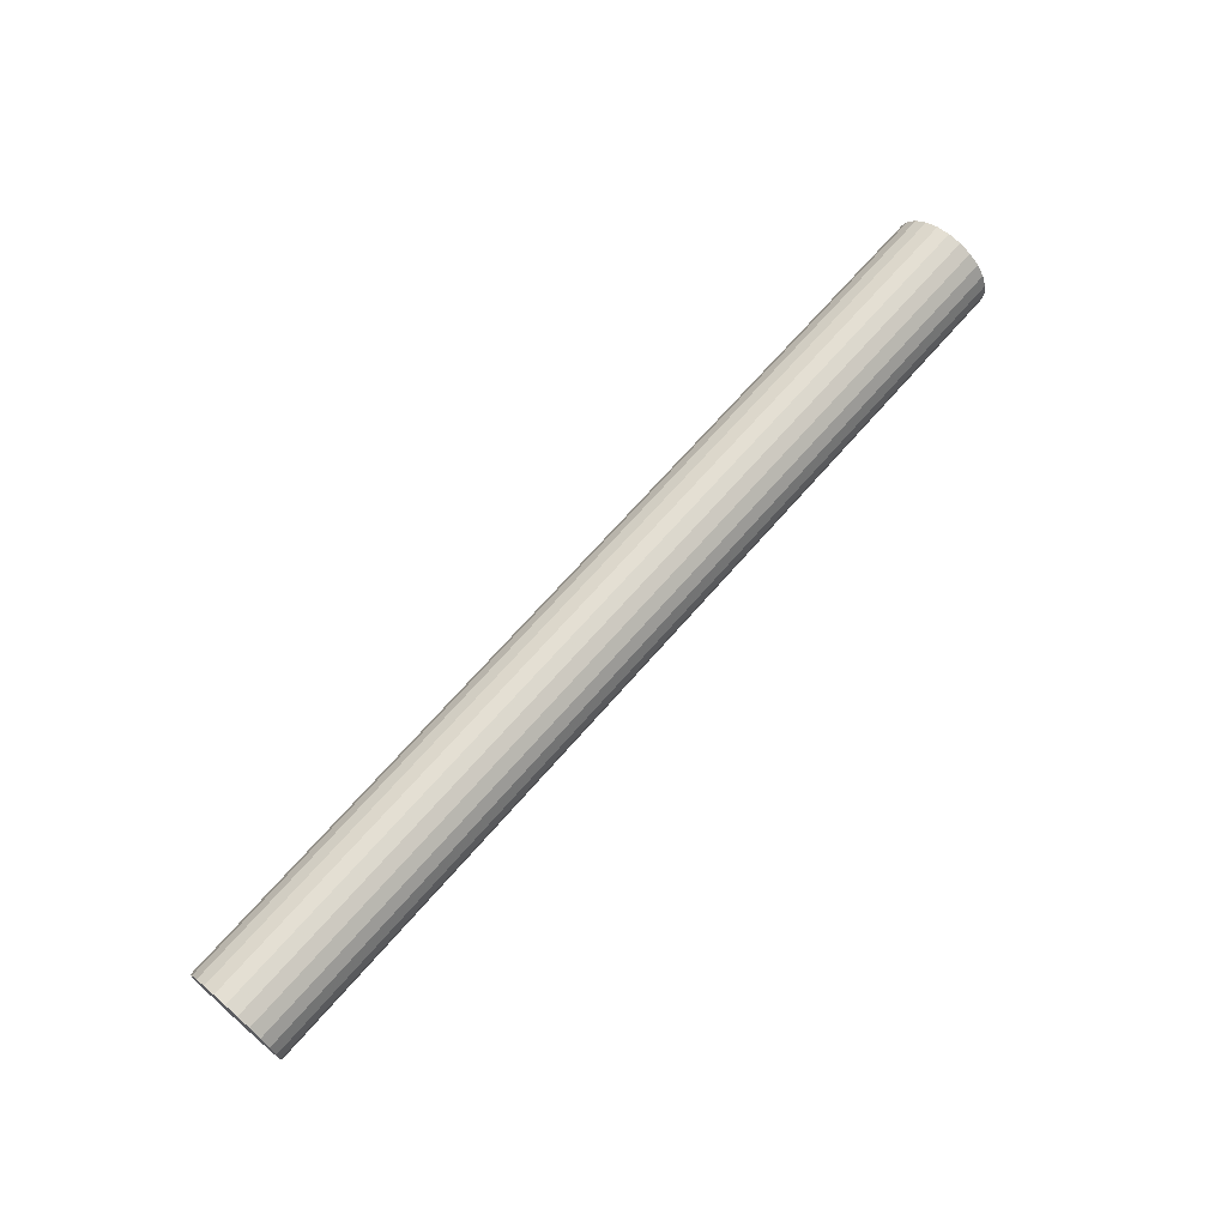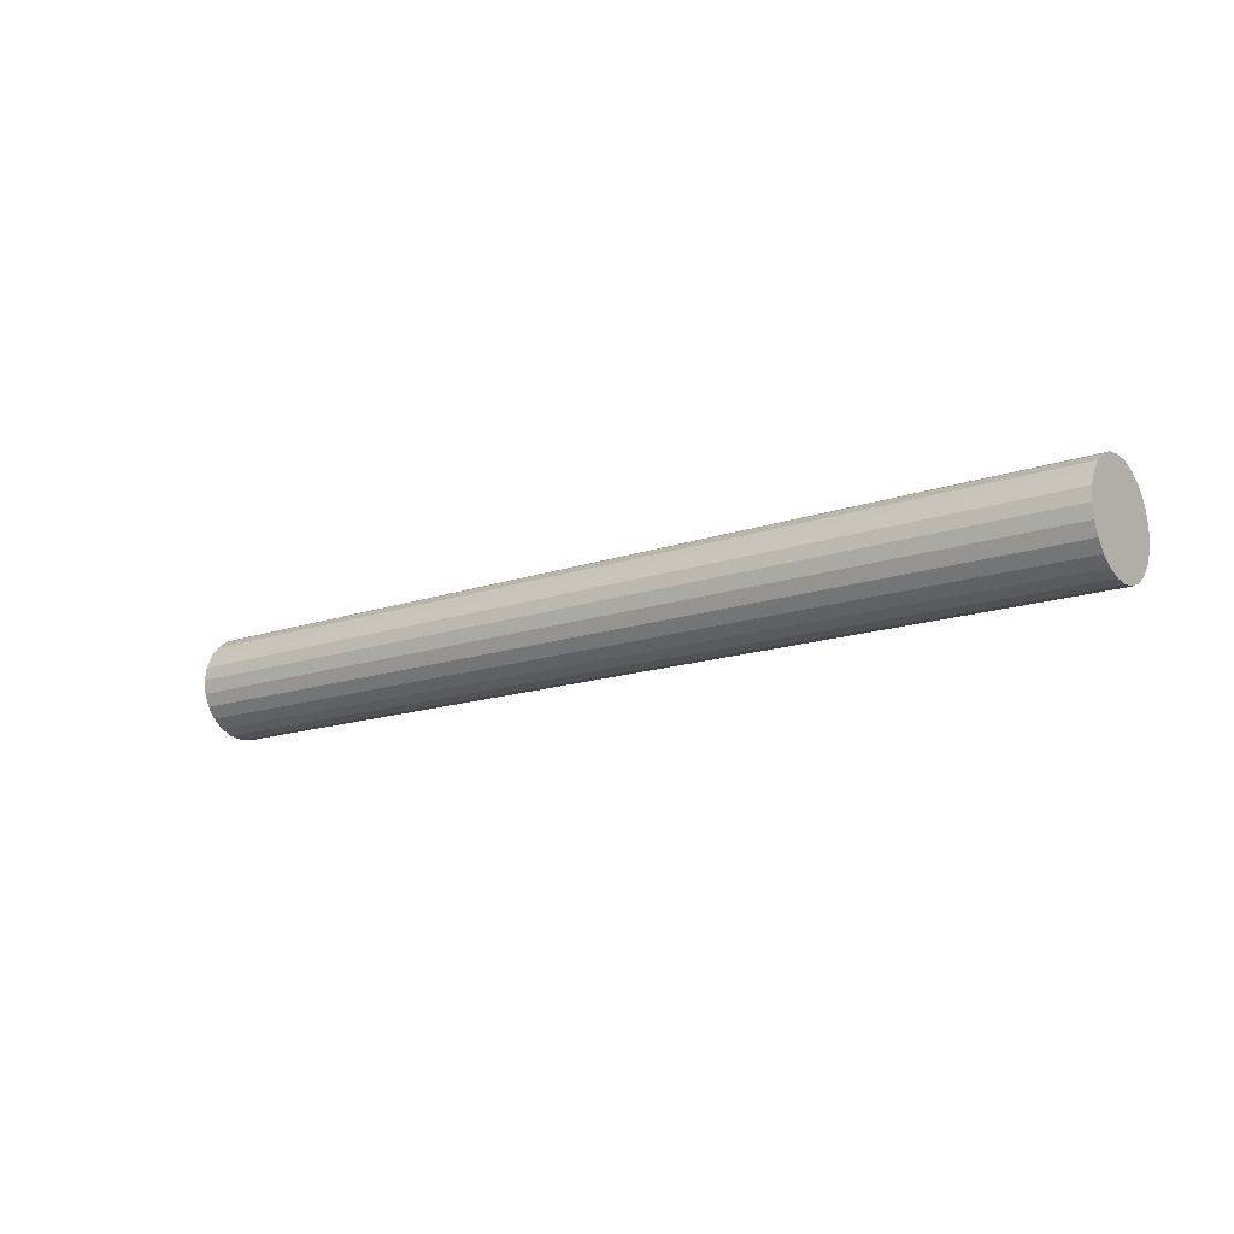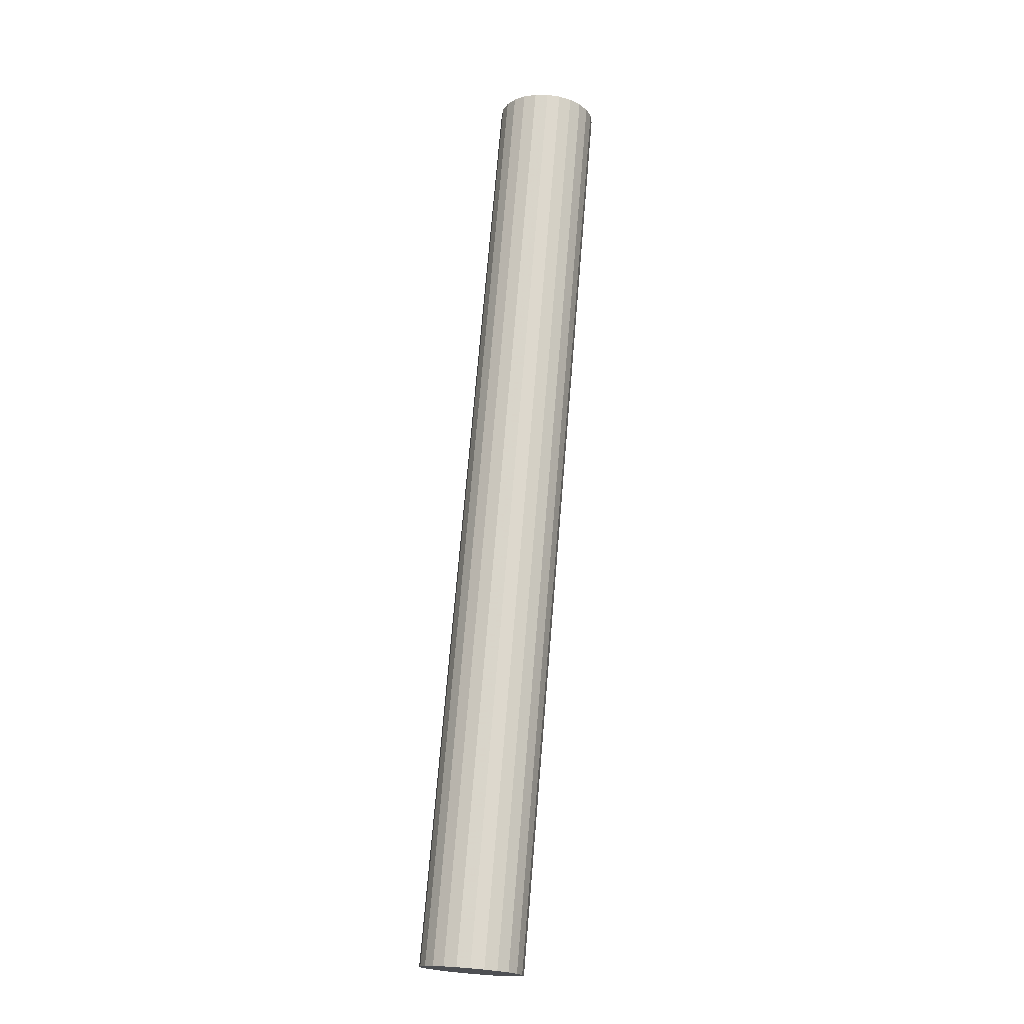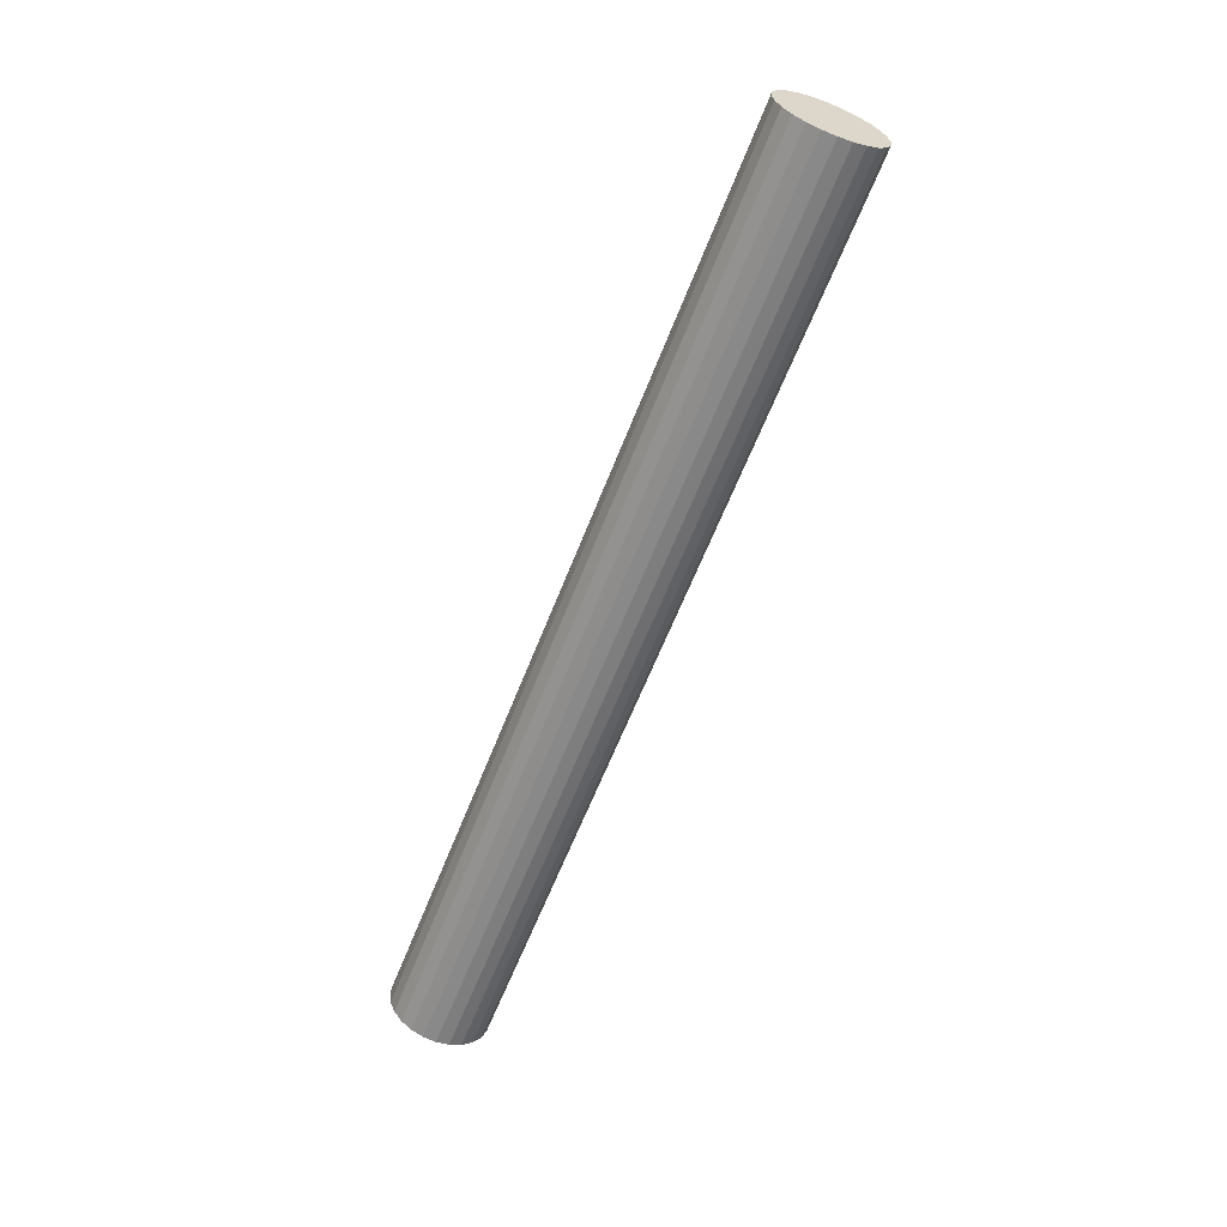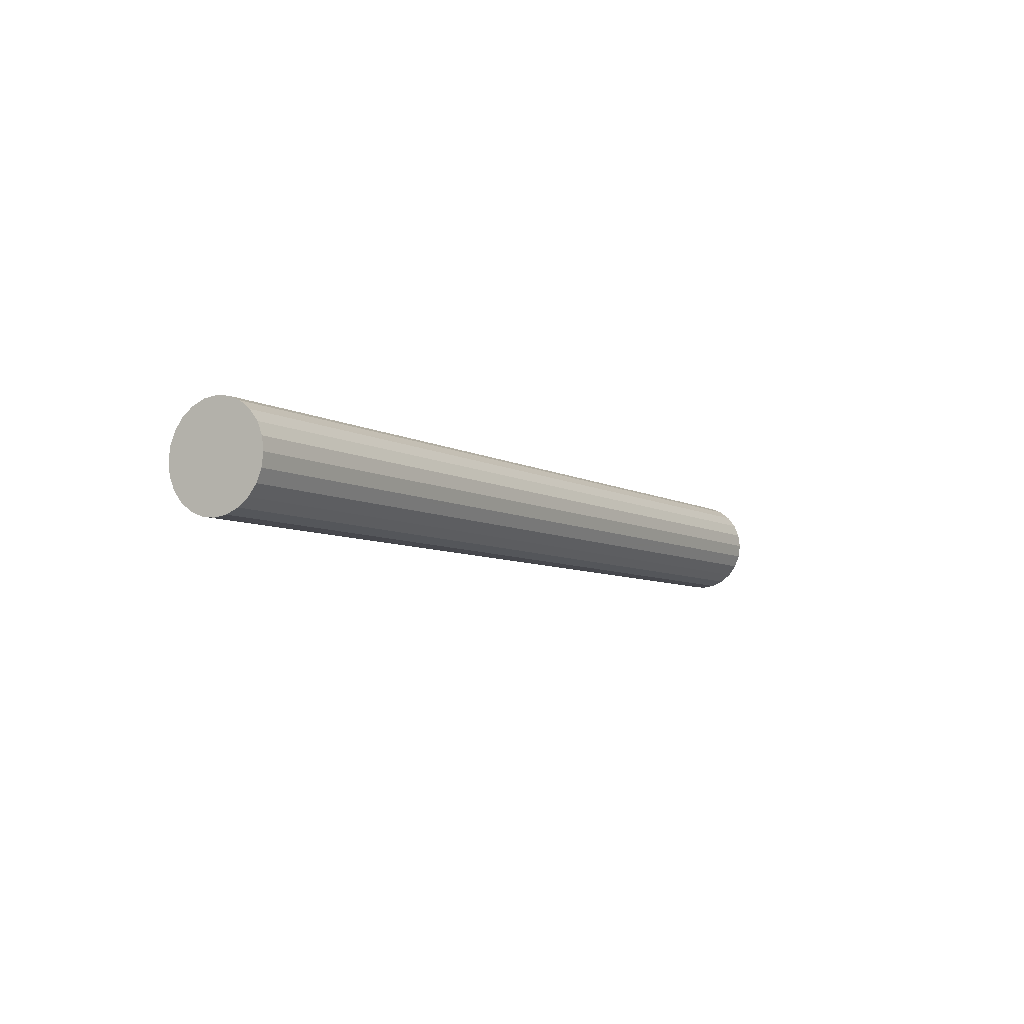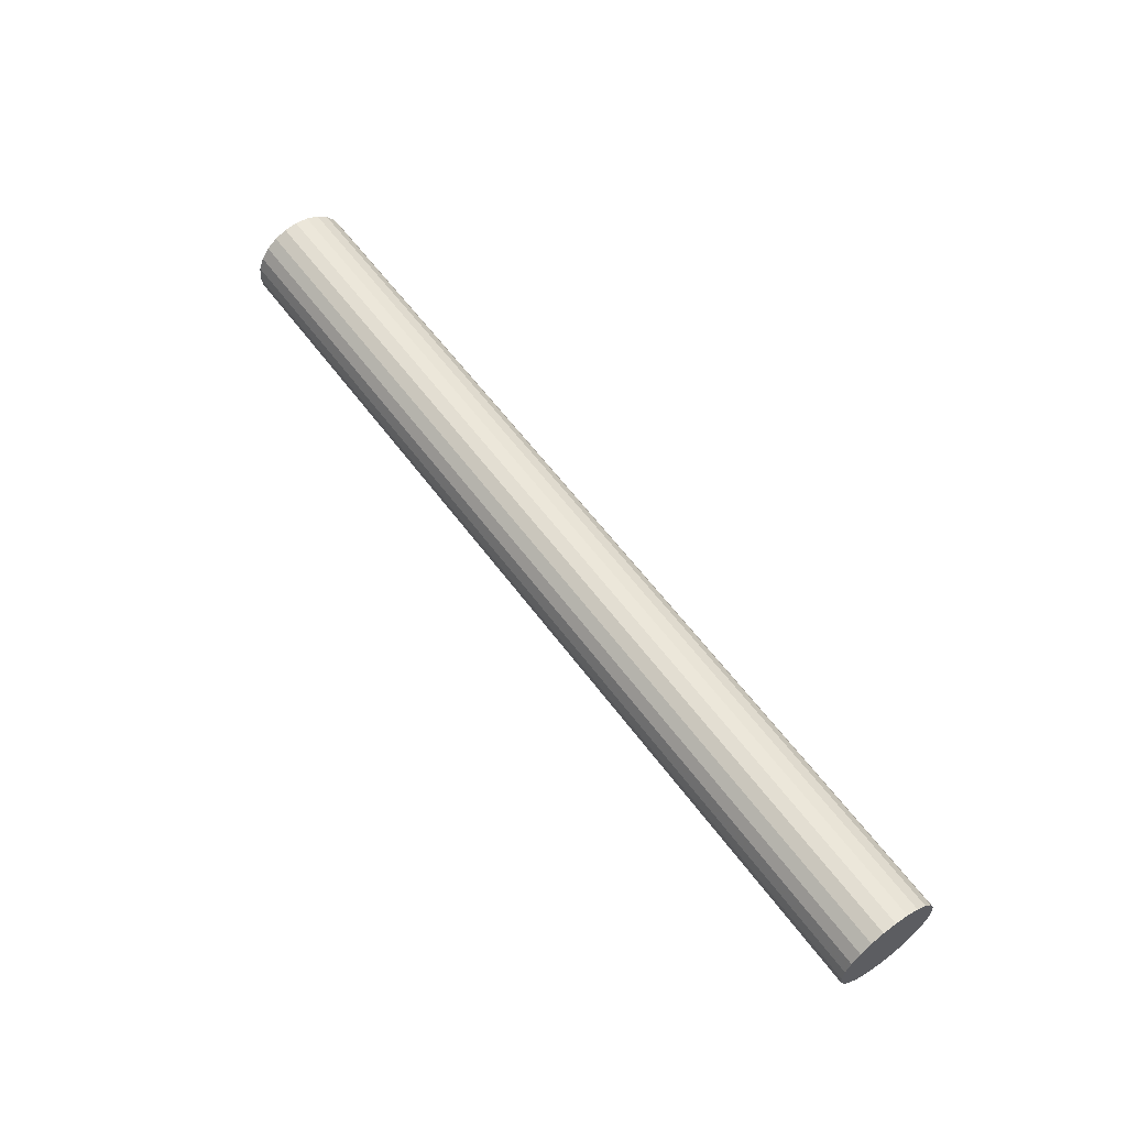
<metadata>
{"format":"obj","ext":"obj","renderer":"f3d","projection":"perspective","resolution":1024,"background":"white","views":[{"elev":68.4,"azim":-49.0,"up":"+Z"},{"elev":-15.0,"azim":-143.0,"up":"+Z"},{"elev":72.3,"azim":-85.2,"up":"+Z"},{"elev":-61.7,"azim":-111.2,"up":"+Y"},{"elev":-6.6,"azim":121.4,"up":"+Z"},{"elev":59.2,"azim":53.9,"up":"+Y"}]}
</metadata>
<code>
v 0.2518 0.4603 0.006375
v 0.2518 0.4603 0.04562
v 0.2518 0.4521 0.026
v 0.2518 0.4871 -0.000808
v 0.2518 0.4871 0.0528
v 0.2518 0.5039 0.01212
v 0.2518 0.5039 0.03987
v 0.2518 0.4531 0.03318
v 0.2518 0.4531 0.01881
v 0.2518 0.4799 -0.001753
v 0.2518 0.4799 0.05375
v 0.2518 0.5067 0.03318
v 0.2518 0.5067 0.01881
v 0.2518 0.4558 0.01212
v 0.2518 0.4558 0.03987
v 0.2518 0.4727 -0.000808
v 0.2518 0.4727 0.0528
v 0.2518 0.4995 0.006375
v 0.2518 0.4995 0.04562
v 0.2518 0.5076 0.026
v 0.2518 0.4938 0.05003
v 0.2518 0.4938 0.001965
v 0.2518 0.466 0.05003
v 0.2518 0.466 0.001965
v -0.2588 0.4603 0.006375
v -0.2588 0.4603 0.04562
v -0.2588 0.4521 0.026
v -0.2588 0.4871 -0.000808
v -0.2588 0.4871 0.0528
v -0.2588 0.5039 0.01212
v -0.2588 0.5039 0.03987
v -0.2588 0.4531 0.03318
v -0.2588 0.4531 0.01881
v -0.2588 0.4799 -0.001753
v -0.2588 0.4799 0.05375
v -0.2588 0.5067 0.03318
v -0.2588 0.5067 0.01881
v -0.2588 0.4558 0.01212
v -0.2588 0.4558 0.03987
v -0.2588 0.4727 -0.000808
v -0.2588 0.4727 0.0528
v -0.2588 0.4995 0.006375
v -0.2588 0.4995 0.04562
v -0.2588 0.5076 0.026
v -0.2588 0.4938 0.05003
v -0.2588 0.4938 0.001965
v -0.2588 0.466 0.05003
v -0.2588 0.466 0.001965
f 5 35 11
f 35 5 29
f 4 16 10
f 16 4 22
f 16 22 24
f 24 22 18
f 24 18 1
f 1 18 6
f 1 6 14
f 14 6 13
f 14 13 9
f 9 13 20
f 9 20 3
f 3 20 12
f 3 12 8
f 8 12 7
f 8 7 15
f 15 7 19
f 15 19 2
f 2 19 21
f 2 21 23
f 23 21 5
f 23 5 17
f 17 5 11
f 21 29 5
f 29 21 45
f 40 28 34
f 28 40 48
f 28 48 46
f 46 48 25
f 46 25 42
f 42 25 38
f 42 38 30
f 30 38 33
f 30 33 37
f 37 33 27
f 37 27 44
f 44 27 32
f 44 32 36
f 36 32 39
f 36 39 31
f 31 39 26
f 31 26 43
f 43 26 47
f 43 47 45
f 45 47 41
f 45 41 29
f 29 41 35
f 11 41 17
f 41 11 35
f 40 24 48
f 24 40 16
f 34 16 40
f 16 34 10
f 28 10 34
f 10 28 4
f 46 4 28
f 4 46 22
f 42 22 46
f 22 42 18
f 42 6 18
f 6 42 30
f 30 13 6
f 13 30 37
f 37 20 13
f 20 37 44
f 44 12 20
f 12 44 36
f 36 7 12
f 7 36 31
f 31 19 7
f 19 31 43
f 19 45 21
f 45 19 43
f 17 47 23
f 47 17 41
f 23 26 2
f 26 23 47
f 26 15 2
f 15 26 39
f 39 8 15
f 8 39 32
f 32 3 8
f 3 32 27
f 27 9 3
f 9 27 33
f 33 14 9
f 14 33 38
f 38 1 14
f 1 38 25
f 48 1 25
f 1 48 24

</code>
